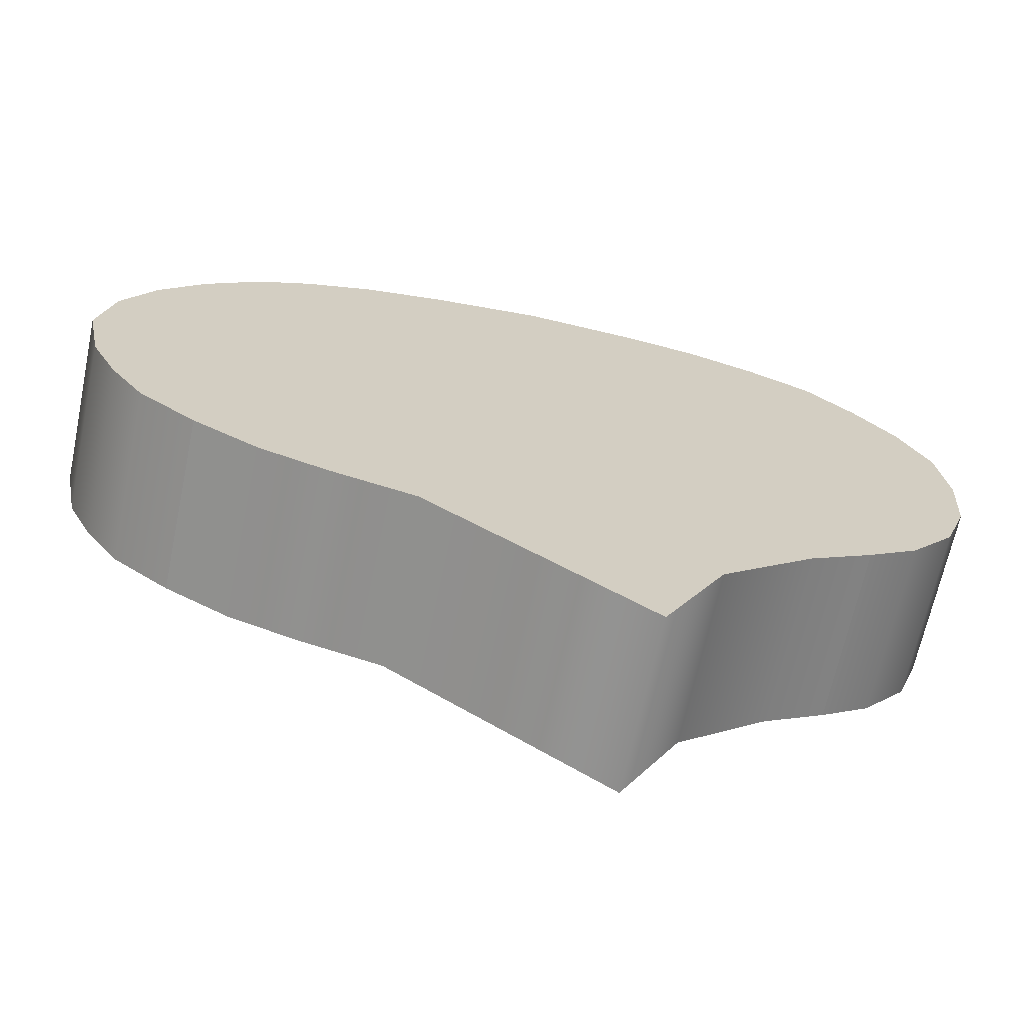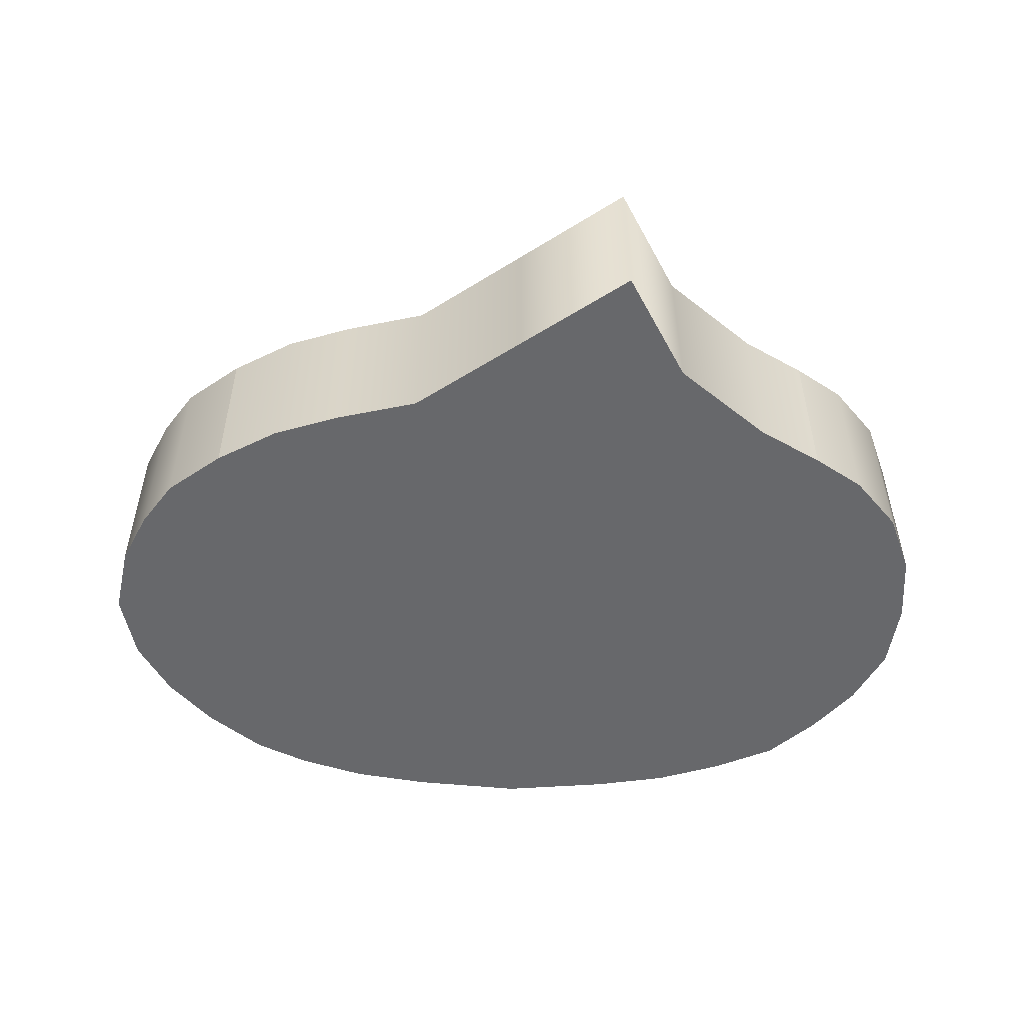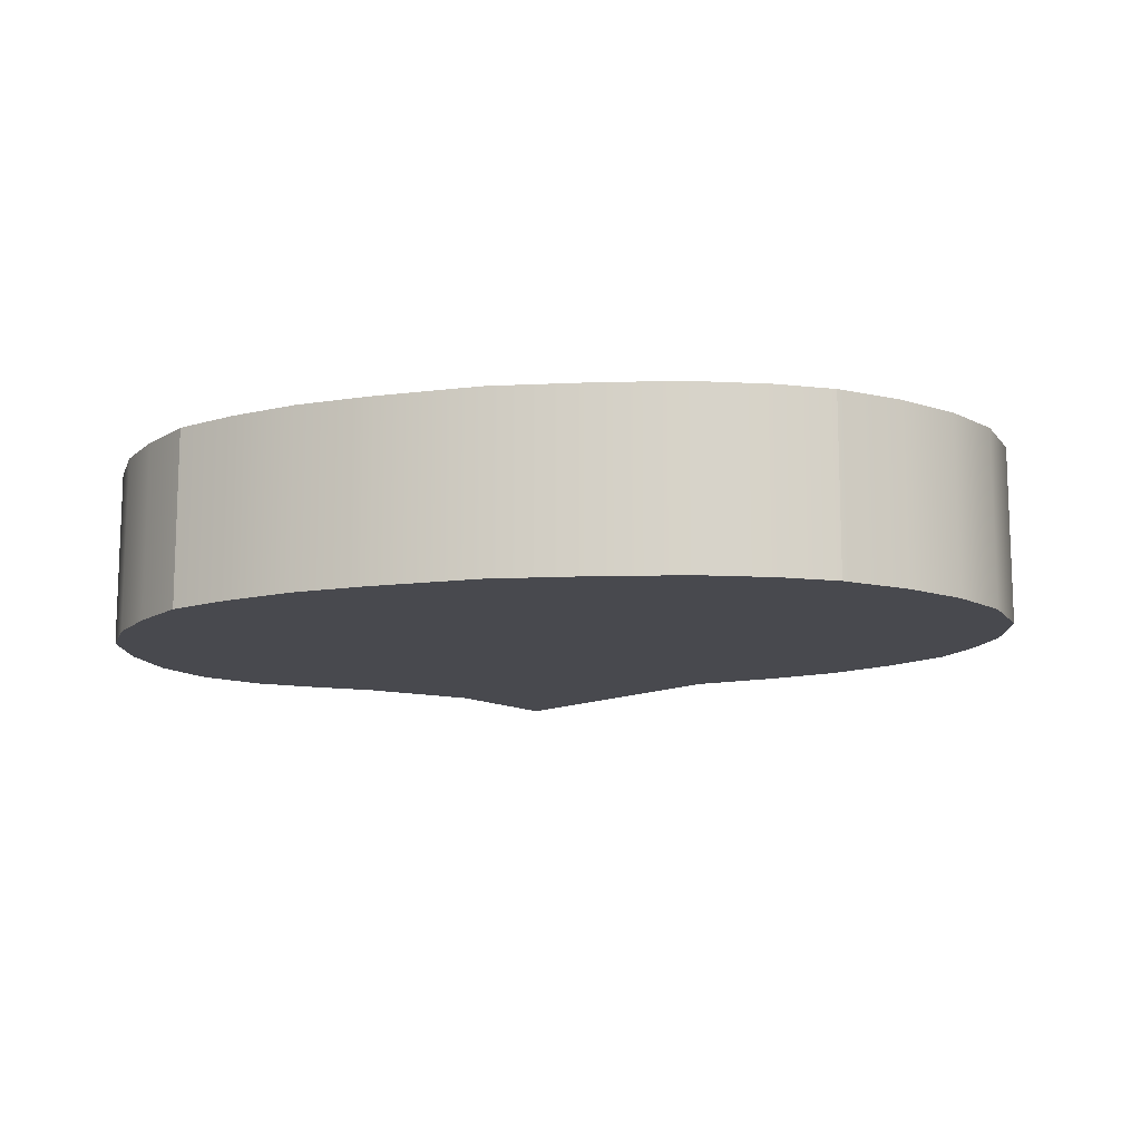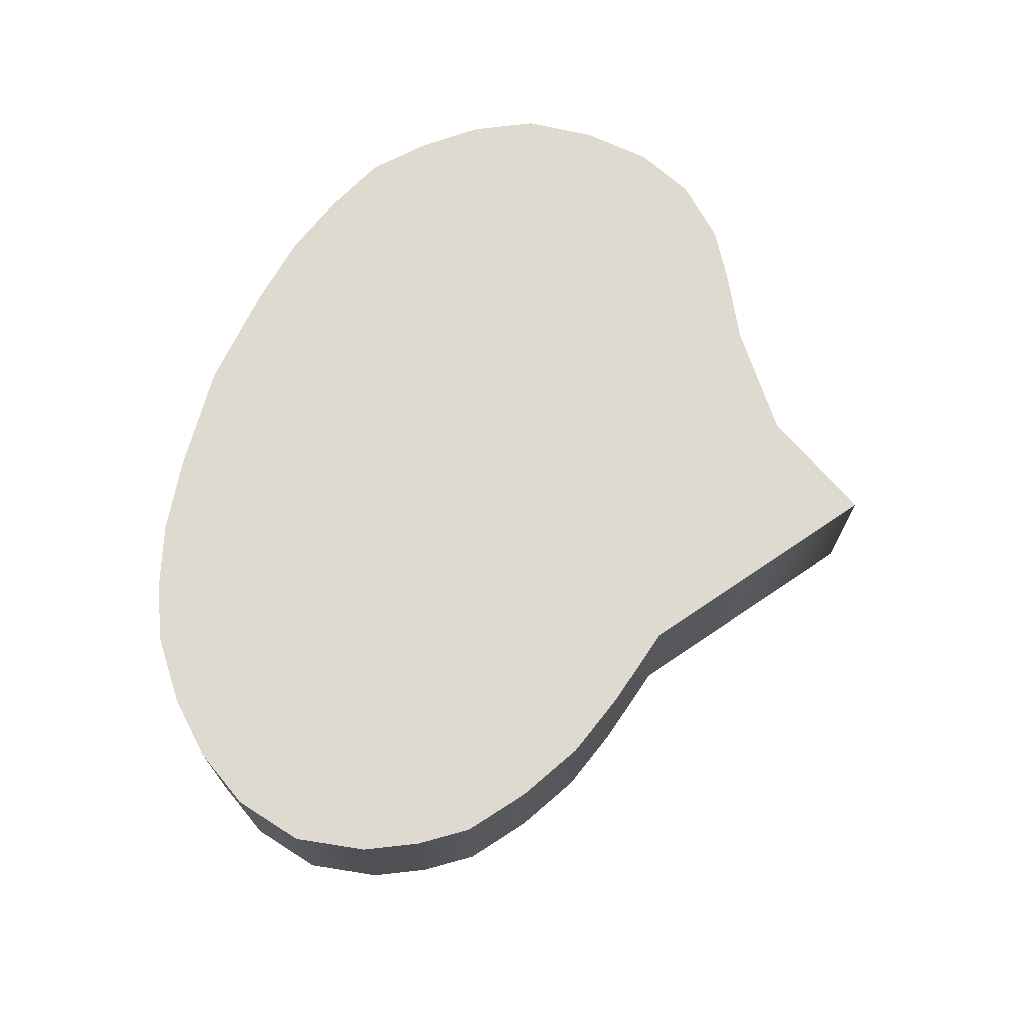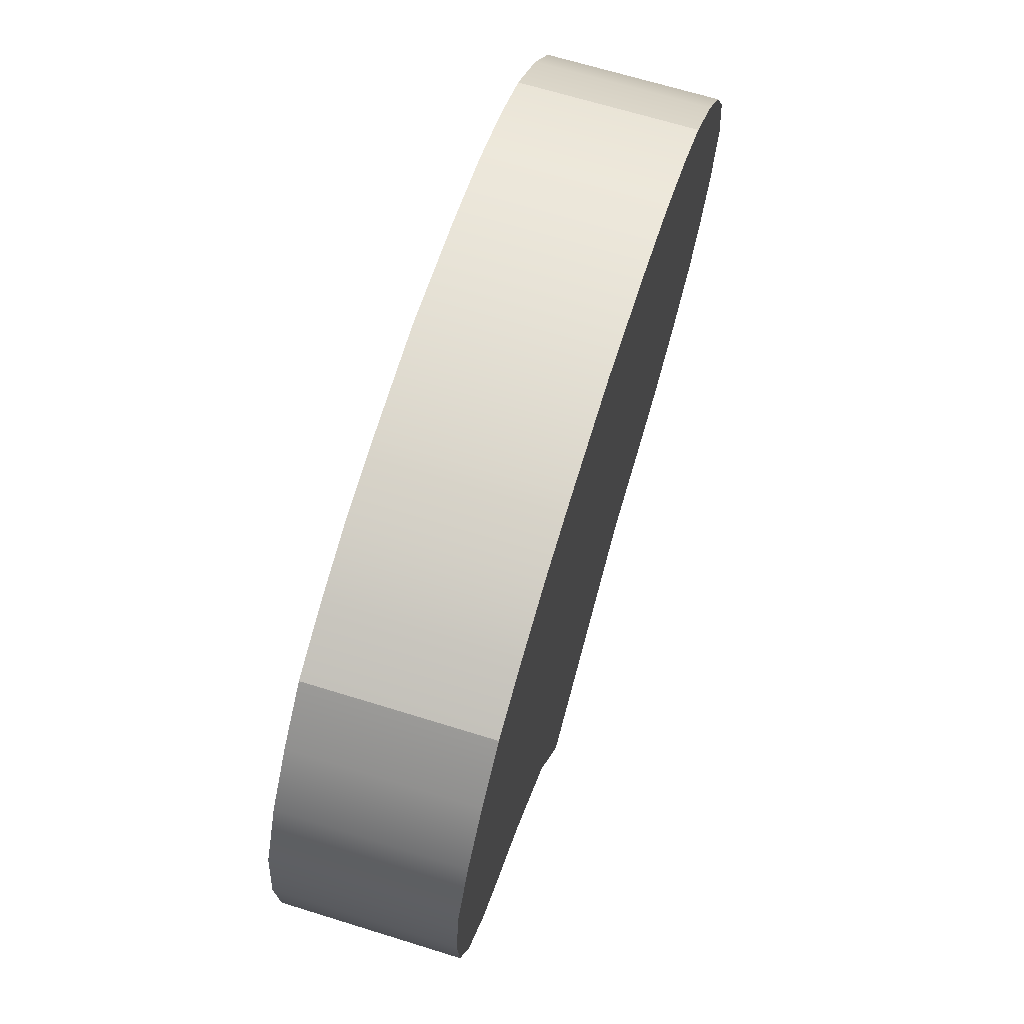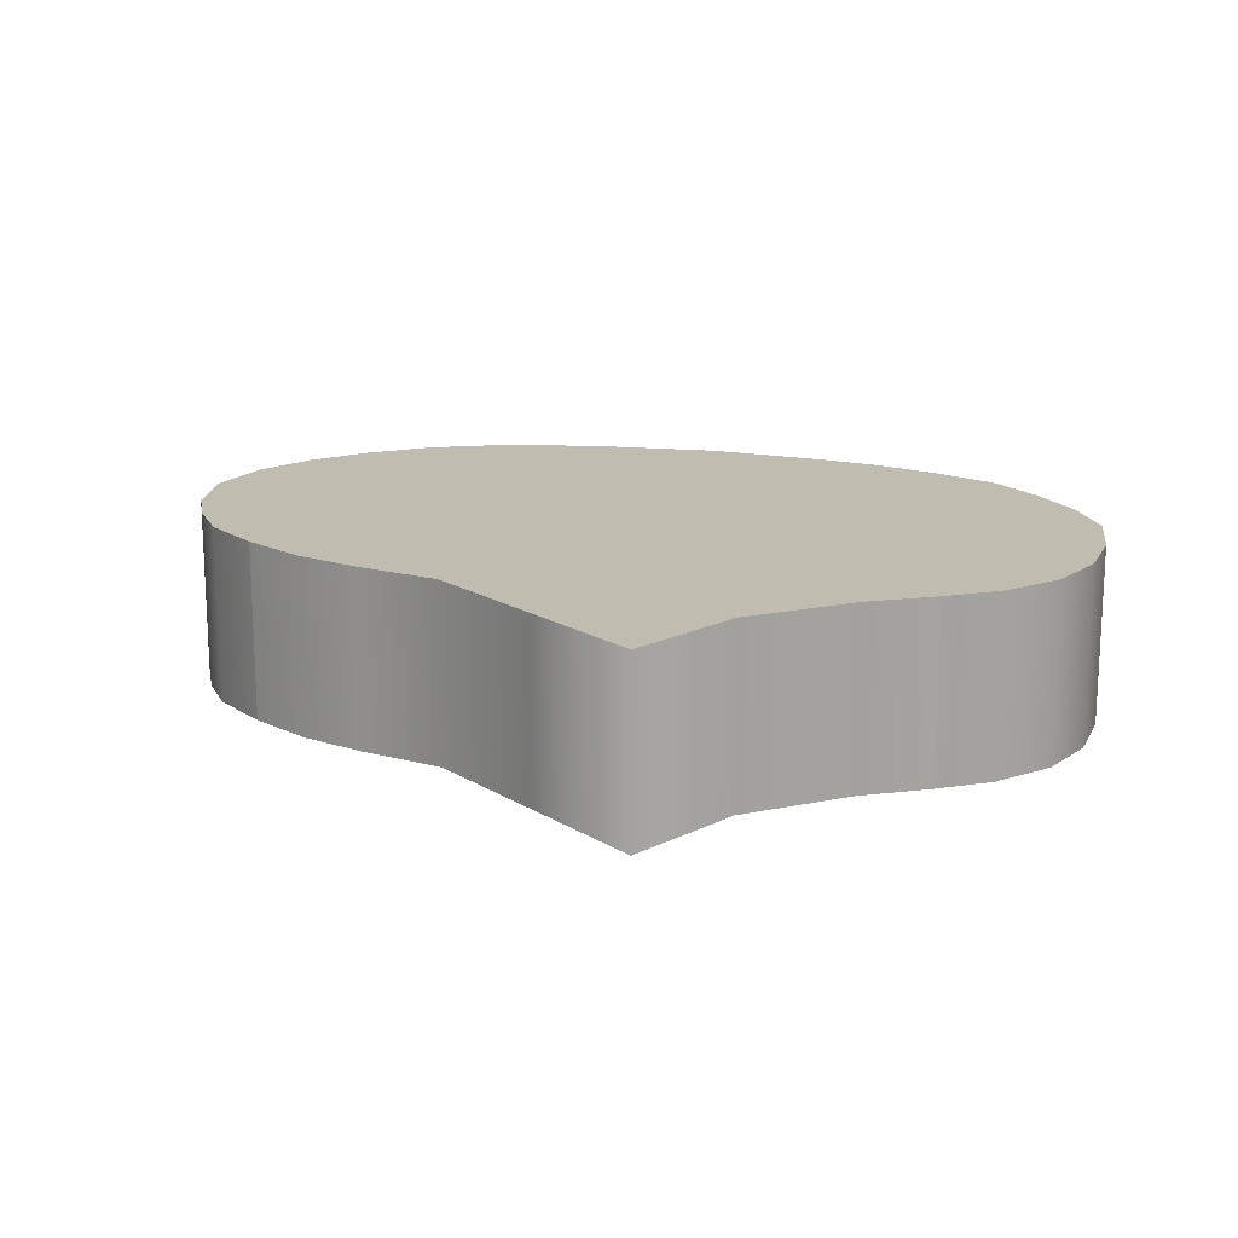
<metadata>
{"format":"obj","ext":"obj","renderer":"f3d","projection":"perspective","resolution":1024,"background":"white","views":[{"elev":-66.4,"azim":-11.9,"up":"+Y"},{"elev":-52.4,"azim":-0.9,"up":"+Z"},{"elev":-12.7,"azim":-168.7,"up":"+Z"},{"elev":70.8,"azim":-69.2,"up":"+Z"},{"elev":67.1,"azim":107.3,"up":"+Y"},{"elev":16.5,"azim":16.0,"up":"+Z"}]}
</metadata>
<code>
g default
v -1.845 -1.184 0.5
v 1.841 -1.225 0.5
v -1.745 1.266 0.5
v 1.785 1.264 0.5
v -1.745 1.266 -0.5
v 1.785 1.264 -0.5
v -1.845 -1.184 -0.5
v 1.841 -1.225 -0.5
v 0 -2.049 0.5
v 0 -2.049 -0.5
v 0 1.667 -0.5
v 0 1.667 0.5
v -2.584 0 0.5
v 0 0 0.5
v 2.528 0 0.5
v 2.528 0 -0.5
v 0 0 -0.5
v -2.584 0 -0.5
v -2.314 0.731 -0.5
v 0 0.8615 -0.5
v 2.295 0.7372 -0.5
v 2.295 0.7372 0.5
v 0 0.8615 0.5
v -2.314 0.731 0.5
v -2.351 -0.6937 0.5
v 0 -0.8523 0.5
v 2.37 -0.7496 0.5
v 2.37 -0.7496 -0.5
v 0 -0.8523 -0.5
v -2.351 -0.6937 -0.5
v 0.9683 -1.853 0.5
v 1.092 -0.7021 0.5
v 1.278 0 0.5
v 1.015 0.6995 0.5
v 1.045 1.543 0.5
v 1.045 1.543 -0.5
v 1.015 0.6995 -0.5
v 1.278 0 -0.5
v 1.092 -0.7021 -0.5
v 0.9683 -1.853 -0.5
v -1.101 -1.499 0.5
v -1.101 -1.499 -0.5
v -1.101 -0.6937 -0.5
v -1.334 0 -0.5
v -1.064 0.731 -0.5
v -1.064 1.537 -0.5
v -1.064 1.537 0.5
v -1.064 0.731 0.5
v -1.334 0 0.5
v -1.101 -0.6937 0.5
v 1.903 0 -0.5
v 1.689 -0.703 -0.5
v 1.484 -1.43 -0.5
v 1.484 -1.43 0.5
v 1.689 -0.703 0.5
v 1.903 0 0.5
v 1.64 0.6995 0.5
v 1.432 1.42 0.5
v 1.432 1.42 -0.5
v 1.64 0.6995 -0.5
v 0.625 -2.487 0.5
v 0.625 -2.487 -0.5
v 0.625 -0.8056 -0.5
v 0.625 0 -0.5
v 0.625 0.8056 -0.5
v 0.625 1.611 -0.5
v 0.625 1.611 0.5
v 0.625 0.8056 0.5
v 0.625 0 0.5
v 0.625 -0.8056 0.5
v -0.625 0 -0.5
v -0.625 -0.8056 -0.5
v -0.625 -1.611 -0.5
v -0.625 -1.611 0.5
v -0.625 -0.8056 0.5
v -0.625 0 0.5
v -0.625 0.8056 0.5
v -0.625 1.611 0.5
v -0.625 1.611 -0.5
v -0.625 0.8056 -0.5
v -1.483 -1.379 0.5
v -1.483 -1.379 -0.5
v -1.726 -0.6937 -0.5
v -1.959 0 -0.5
v -1.689 0.731 -0.5
v -1.437 1.415 -0.5
v -1.437 1.415 0.5
v -1.689 0.731 0.5
v -1.959 0 0.5
v -1.726 -0.6937 0.5
v -2.062 1.013 -0.5
v -1.437 1.013 -0.5
v -1.064 1.134 -0.5
v -0.625 1.208 -0.5
v 0 1.264 -0.5
v 0.625 1.208 -0.5
v 1.015 1.102 -0.5
v 1.402 0.9793 -0.5
v 2.057 1.017 -0.5
v 2.057 1.017 0.5
v 1.402 0.9793 0.5
v 1.015 1.102 0.5
v 0.625 1.208 0.5
v 0 1.264 0.5
v -0.625 1.208 0.5
v -1.064 1.134 0.5
v -1.437 1.013 0.5
v -2.062 1.013 0.5
v -2.5 0.4028 0.5
v -1.875 0.4028 0.5
v -1.25 0.4028 0.5
v -0.625 0.4028 0.5
v 0 0.4587 0.5
v 0.625 0.4028 0.5
v 1.222 0.4028 0.5
v 1.847 0.4028 0.5
v 2.472 0.4028 0.5
v 2.472 0.4028 -0.5
v 1.847 0.4028 -0.5
v 1.222 0.4028 -0.5
v 0.625 0.4028 -0.5
v 0 0.4587 -0.5
v -0.625 0.4028 -0.5
v -1.25 0.4028 -0.5
v -1.875 0.4028 -0.5
v -2.5 0.4028 -0.5
v 0 -0.4495 0.5
v -0.625 -0.4028 0.5
v -1.25 -0.4028 0.5
v -1.875 -0.4028 0.5
v -2.5 -0.4028 0.5
v -2.5 -0.4028 -0.5
v -1.875 -0.4028 -0.5
v -1.25 -0.4028 -0.5
v -0.625 -0.4028 -0.5
v 0 -0.4495 -0.5
v 0.625 -0.4028 -0.5
v 1.25 -0.4028 -0.5
v 1.875 -0.4028 -0.5
v 2.5 -0.4028 -0.5
v 2.5 -0.4028 0.5
v 1.875 -0.4028 0.5
v 1.25 -0.4028 0.5
v 0.625 -0.4028 0.5
v -2.164 -0.9481 0.5
v -1.483 -0.8922 0.5
v -1.101 -1.097 0.5
v -0.625 -1.208 0.5
v 0 -1.255 0.5
v 0.625 -1.208 0.5
v 1.092 -1.162 0.5
v 1.521 -1.003 0.5
v 2.12 -1.041 0.5
v 2.12 -1.041 -0.5
v 1.521 -1.003 -0.5
v 1.092 -1.162 -0.5
v 0.625 -1.208 -0.5
v 0 -1.255 -0.5
v -0.625 -1.208 -0.5
v -1.101 -1.097 -0.5
v -1.483 -0.8922 -0.5
v -2.164 -0.9481 -0.5
g Speech_Bubble
f 114 115 34 68
f 66 67 35 36
f 37 120 121 65
f 61 62 40 31
f 117 118 21 22
f 126 109 24 19
f 41 42 73 74
f 123 124 45 80
f 46 47 78 79
f 48 111 112 77
f 128 129 50 75
f 32 143 144 70
f 27 28 140 141
f 137 138 39 63
f 43 134 135 72
f 30 25 131 132
f 45 93 94 80
f 96 97 37 65
f 22 21 99 100
f 102 103 68 34
f 105 106 48 77
f 19 24 108 91
f 50 147 148 75
f 150 151 32 70
f 153 154 28 27
f 156 157 63 39
f 159 160 43 72
f 162 145 25 30
f 151 152 55 32
f 55 142 143 32
f 115 116 57 34
f 101 102 34 57
f 36 35 58 59
f 97 98 60 37
f 60 119 120 37
f 138 139 52 39
f 155 156 39 52
f 31 40 53 54
f 81 82 42 41
f 160 161 83 43
f 83 133 134 43
f 124 125 85 45
f 85 92 93 45
f 86 87 47 46
f 106 107 88 48
f 88 110 111 48
f 129 130 90 50
f 90 146 147 50
f 28 52 139 140
f 154 155 52 28
f 54 53 8 2
f 27 55 152 153
f 141 142 55 27
f 22 57 116 117
f 100 101 57 22
f 59 58 4 6
f 21 60 98 99
f 118 119 60 21
f 9 10 62 61
f 157 158 29 63
f 136 137 63 29
f 65 121 122 20
f 95 96 65 20
f 11 12 67 66
f 103 104 23 68
f 113 114 68 23
f 70 144 127 26
f 149 150 70 26
f 72 135 136 29
f 158 159 72 29
f 74 73 10 9
f 75 148 149 26
f 127 128 75 26
f 77 112 113 23
f 104 105 77 23
f 79 78 12 11
f 80 94 95 20
f 122 123 80 20
f 7 82 81 1
f 30 83 161 162
f 132 133 83 30
f 19 85 125 126
f 91 92 85 19
f 3 87 86 5
f 24 88 107 108
f 109 110 88 24
f 25 90 130 131
f 145 146 90 25
f 5 86 92 91
f 93 92 86 46
f 94 93 46 79
f 95 94 79 11
f 66 96 95 11
f 36 97 96 66
f 59 98 97 36
f 99 98 59 6
f 100 99 6 4
f 58 101 100 4
f 35 102 101 58
f 67 103 102 35
f 12 104 103 67
f 78 105 104 12
f 47 106 105 78
f 87 107 106 47
f 108 107 87 3
f 91 108 3 5
f 13 89 110 109
f 111 110 89 49
f 112 111 49 76
f 113 112 76 14
f 69 114 113 14
f 33 115 114 69
f 56 116 115 33
f 117 116 56 15
f 15 16 118 117
f 16 51 119 118
f 120 119 51 38
f 121 120 38 64
f 122 121 64 17
f 71 123 122 17
f 44 124 123 71
f 84 125 124 44
f 126 125 84 18
f 18 13 109 126
f 76 128 127 14
f 49 129 128 76
f 89 130 129 49
f 131 130 89 13
f 132 131 13 18
f 18 84 133 132
f 134 133 84 44
f 135 134 44 71
f 136 135 71 17
f 64 137 136 17
f 38 138 137 64
f 51 139 138 38
f 140 139 51 16
f 141 140 16 15
f 15 56 142 141
f 143 142 56 33
f 144 143 33 69
f 127 144 69 14
f 1 81 146 145
f 147 146 81 41
f 148 147 41 74
f 149 148 74 9
f 61 150 149 9
f 31 151 150 61
f 54 152 151 31
f 153 152 54 2
f 2 8 154 153
f 53 155 154 8
f 40 156 155 53
f 62 157 156 40
f 10 158 157 62
f 73 159 158 10
f 42 160 159 73
f 82 161 160 42
f 162 161 82 7
f 7 1 145 162

</code>
